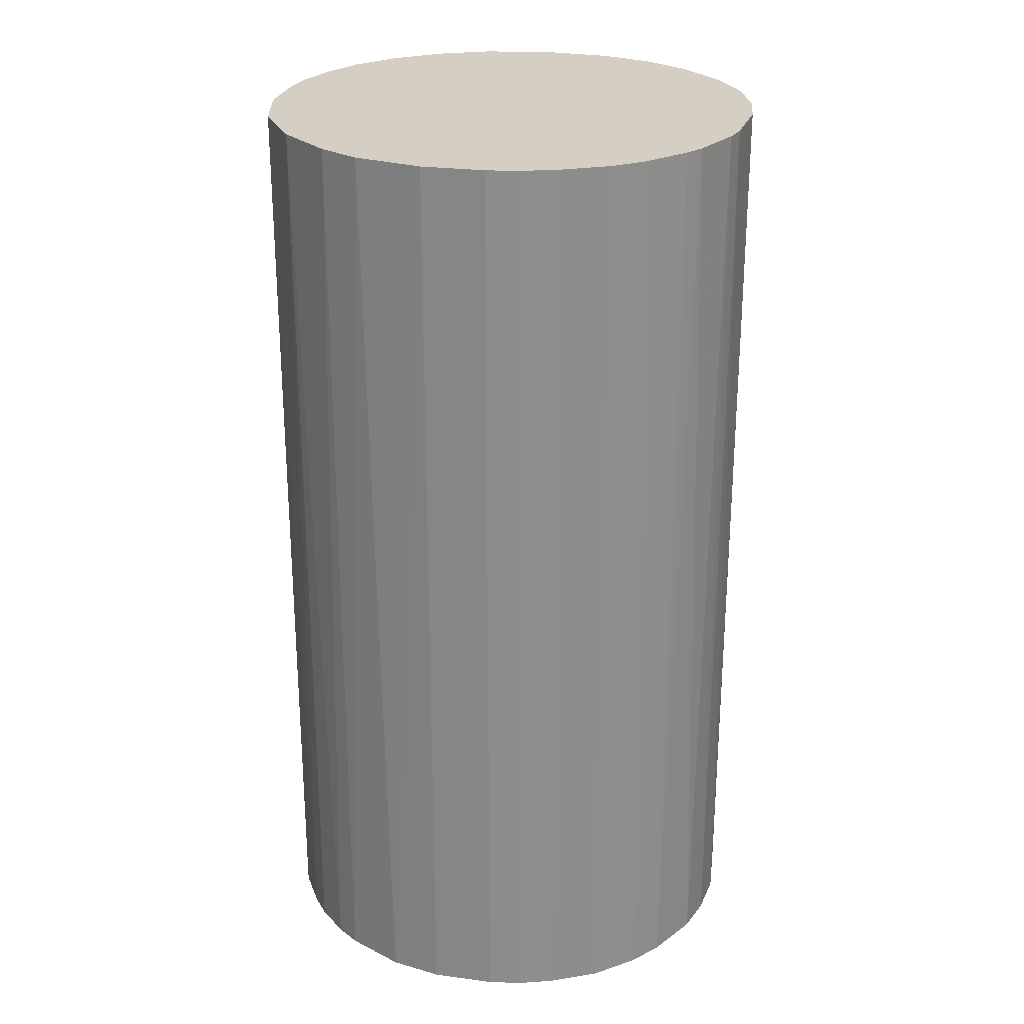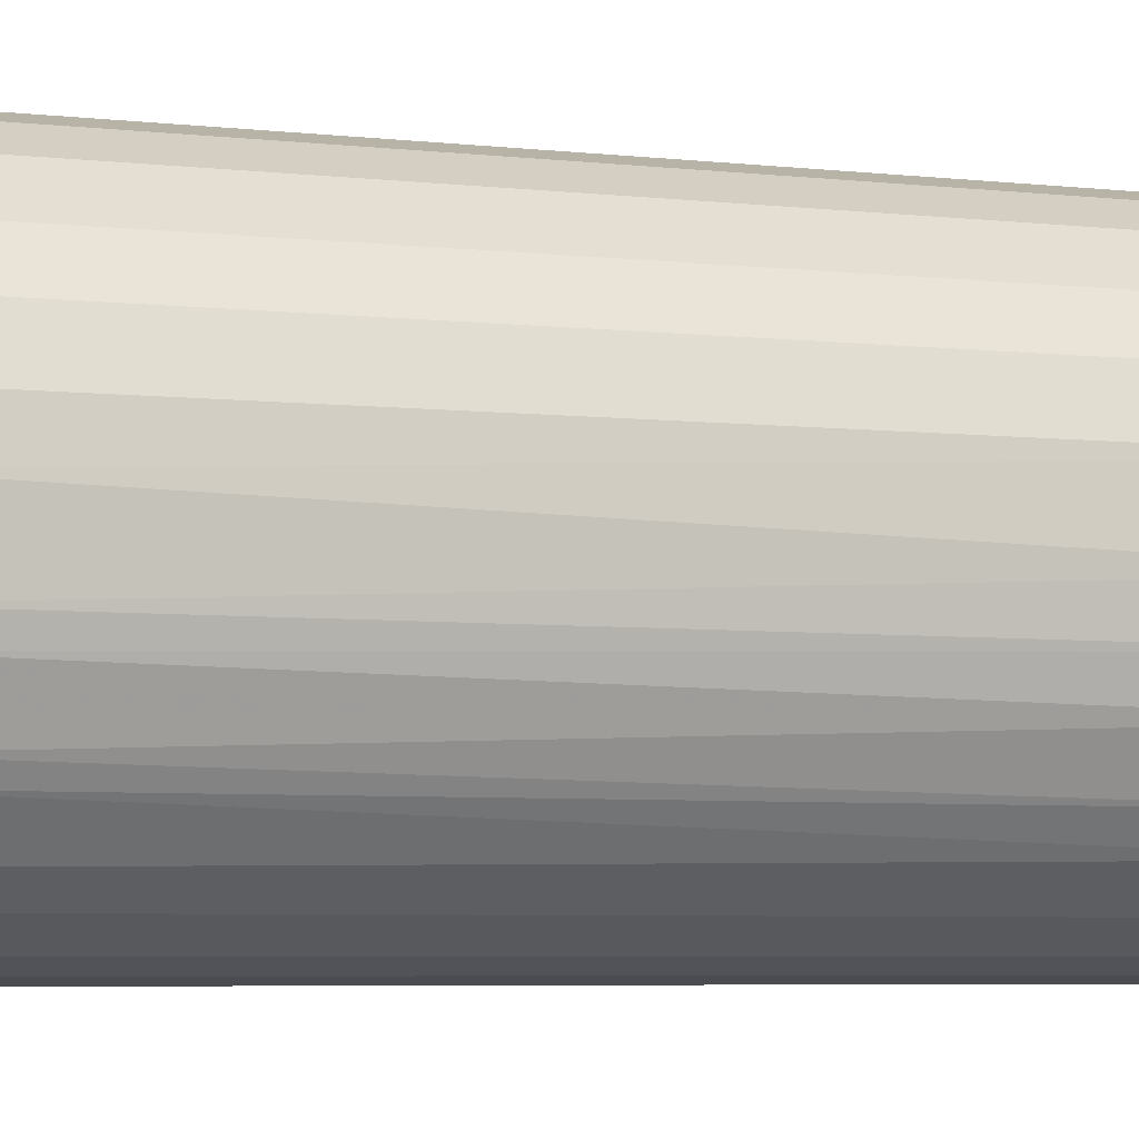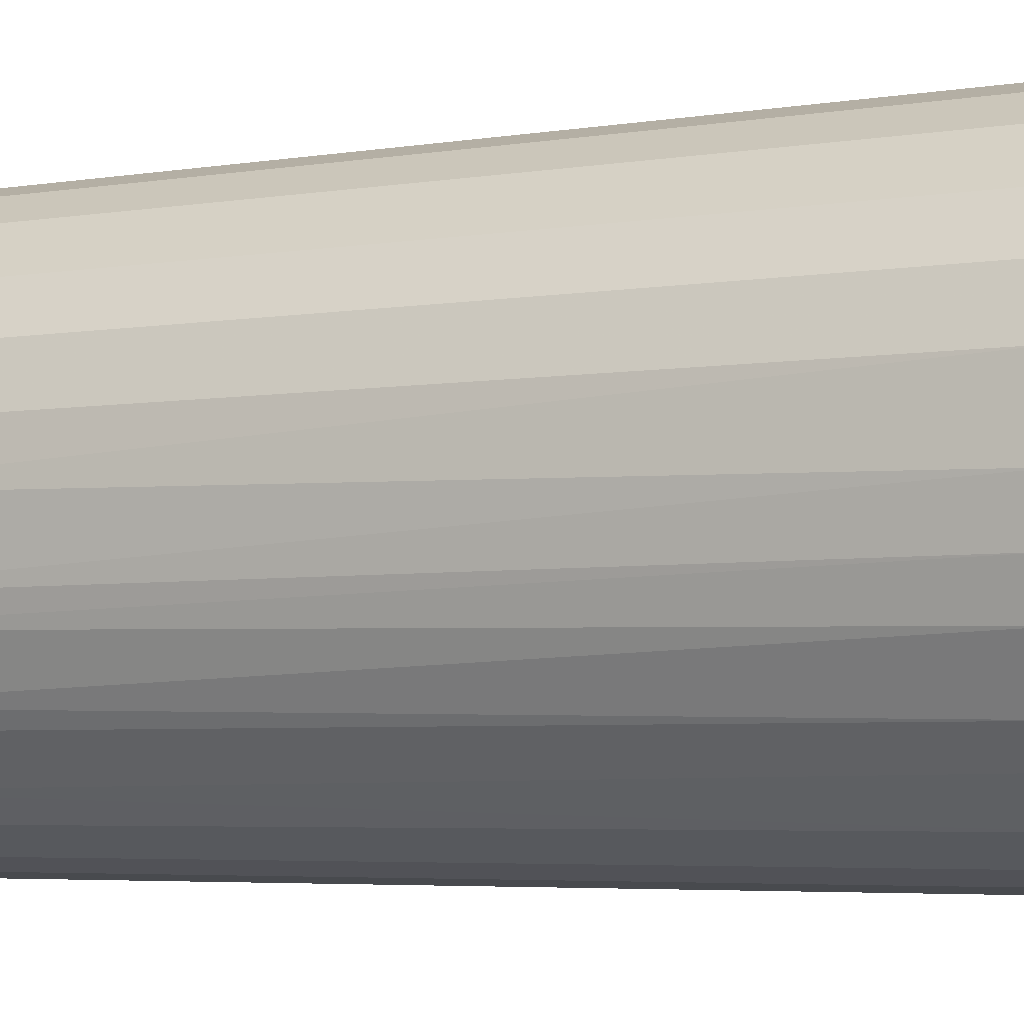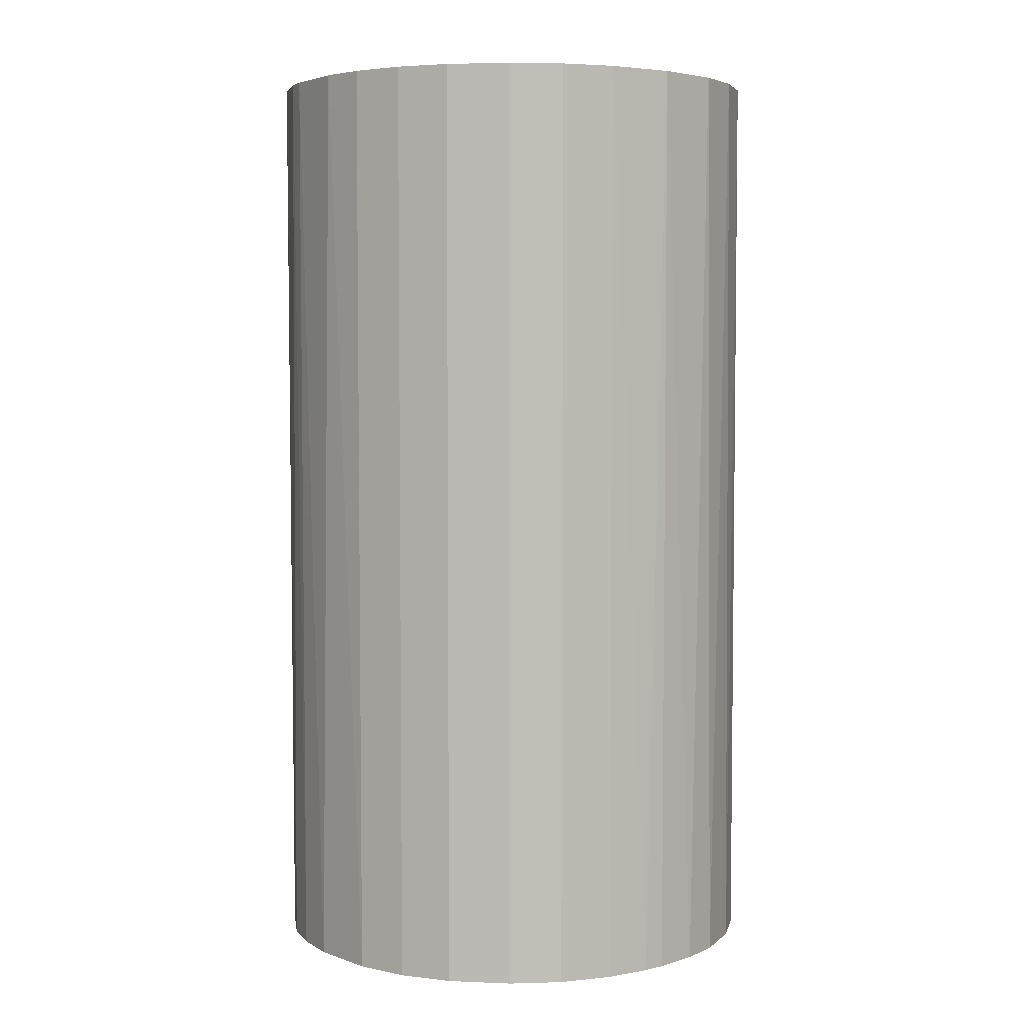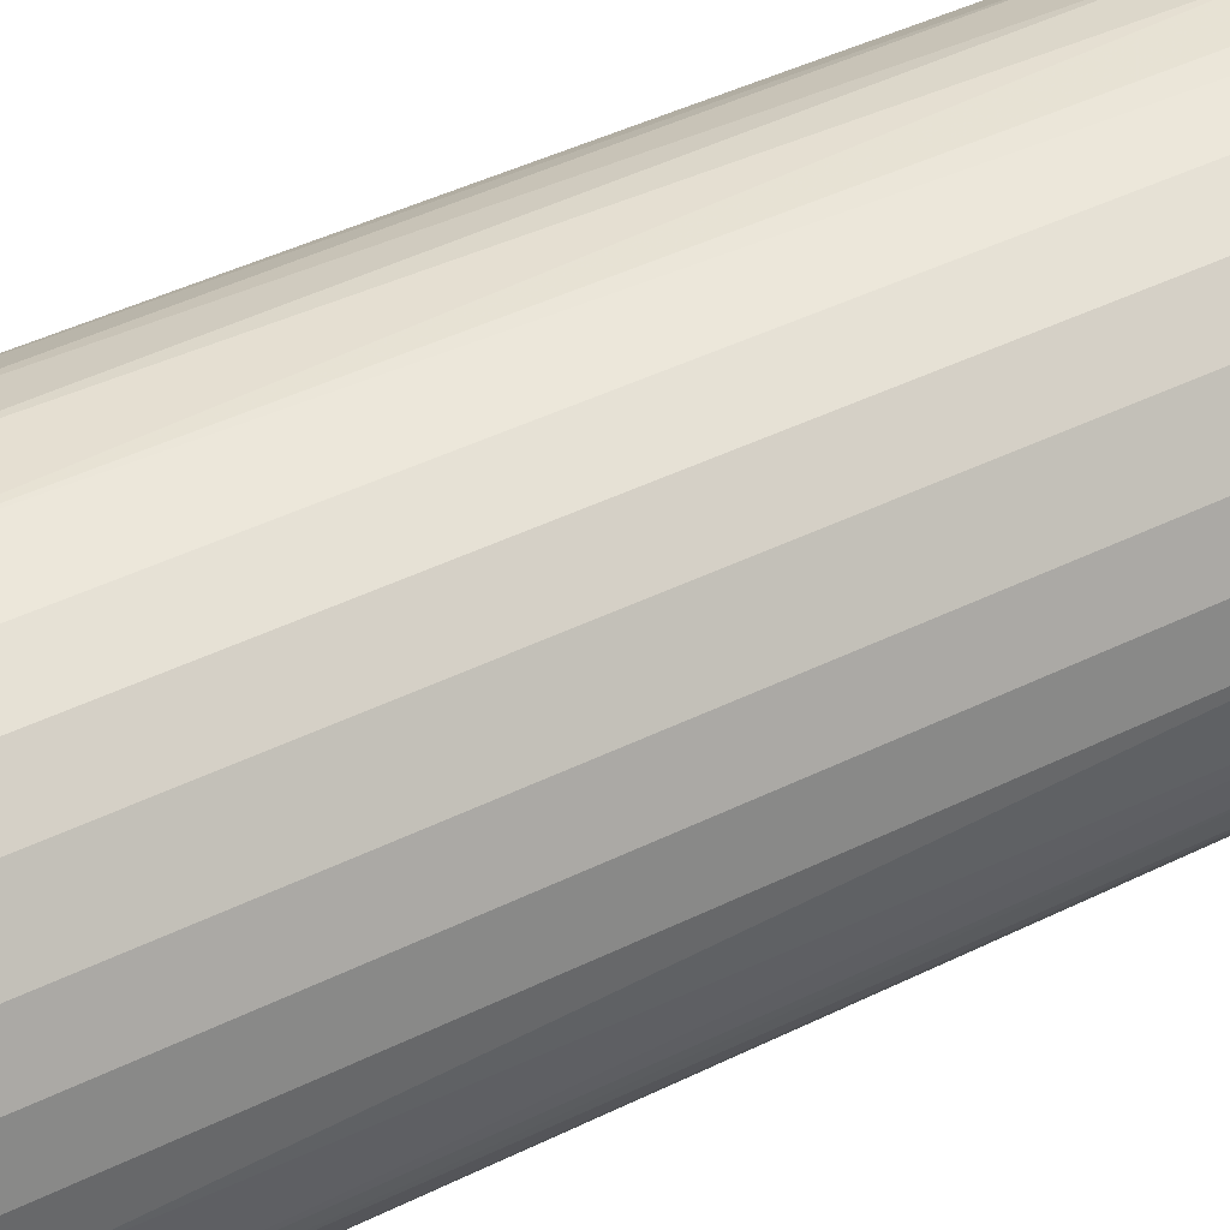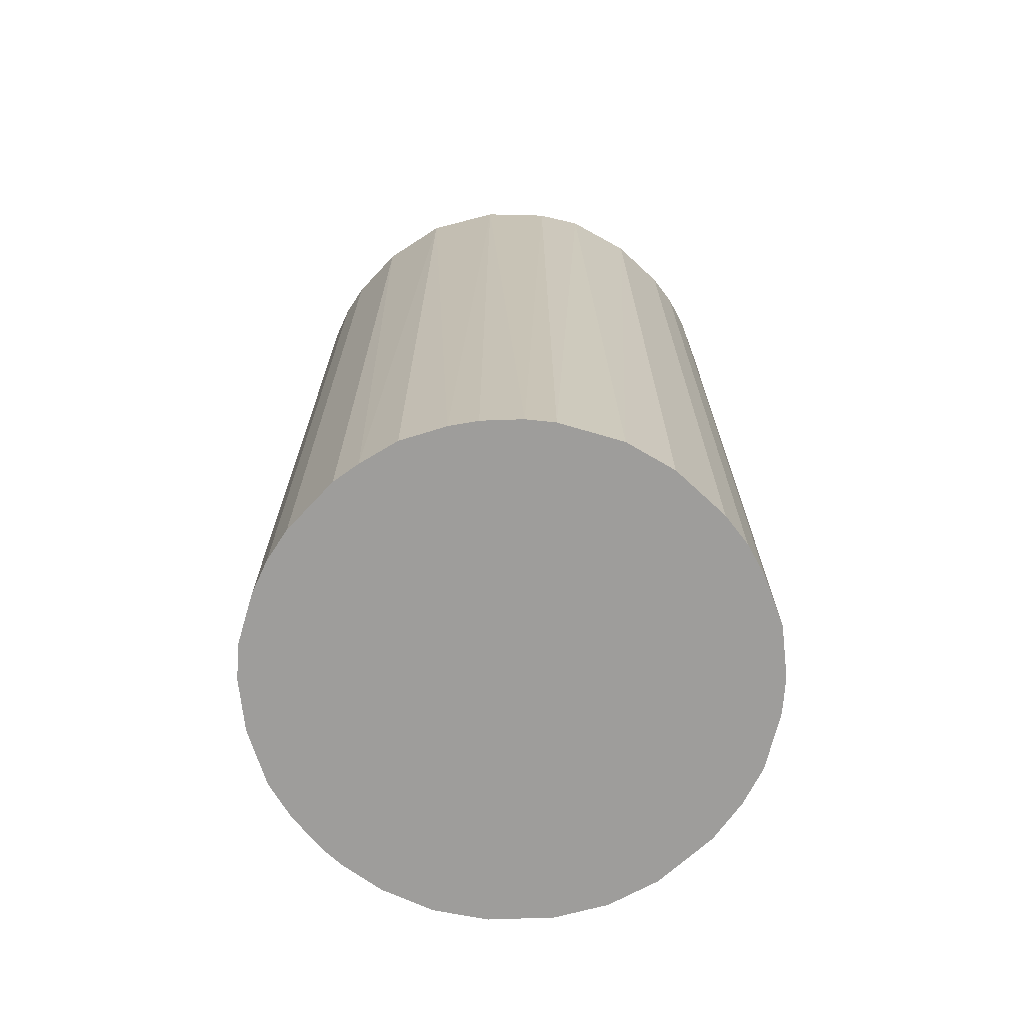
<metadata>
{"format":"obj","ext":"obj","renderer":"f3d","projection":"perspective","resolution":1024,"background":"white","views":[{"elev":25.5,"azim":12.2,"up":"+Z"},{"elev":-5.9,"azim":71.8,"up":"+Y"},{"elev":-4.6,"azim":118.4,"up":"+Y"},{"elev":4.6,"azim":142.8,"up":"+Z"},{"elev":48.4,"azim":61.8,"up":"+Y"},{"elev":-70.5,"azim":-43.0,"up":"+Z"}]}
</metadata>
<code>
o convex_0
v -0.02 -0.005059 -0.03875
v 0.02062 0.00101 0.03875
v 0.02015 0.004743 0.03875
v -0.02047 -0.002722 0.03875
v -0.000856 0.02062 -0.03875
v 0.01175 -0.01719 -0.03875
v -0.002722 -0.02047 0.03875
v -0.01066 0.01781 0.03875
v 0.02015 0.004743 -0.03875
v 0.008946 0.01875 0.03875
v -0.0172 0.01175 -0.03875
v -0.01159 -0.01719 -0.03875
v 0.01689 -0.01206 0.03875
v 0.01268 0.01642 -0.03875
v -0.0158 -0.01346 0.03875
v 0.01922 -0.007858 -0.03875
v -0.01906 0.008013 0.03875
v -0.002722 -0.02047 -0.03875
v 0.008013 -0.01906 0.03875
v 0.01642 0.01268 0.03875
v -0.000856 0.02062 0.03875
v -0.007858 0.01922 -0.03875
v -0.02047 0.00241 -0.03875
v -0.008325 -0.01906 0.03875
v 0.005209 -0.02 -0.03875
v 0.004743 0.02015 -0.03875
v -0.0172 -0.01159 -0.03875
v 0.01875 0.008946 -0.03875
v -0.01906 -0.008325 0.03875
v 0.01969 -0.006455 0.03875
v 0.02062 -0.000856 -0.03875
v -0.01439 0.01502 0.03875
v -0.01206 0.01688 -0.03875
v 0.00241 -0.02047 0.03875
v 0.01689 -0.01206 -0.03875
v 0.01408 -0.01533 0.03875
v -0.006459 0.01969 0.03875
v -0.02047 0.00241 0.03875
v -0.006925 -0.01953 -0.03875
v -0.02 0.005209 -0.03875
v 0.004743 0.02015 0.03875
v 0.01268 0.01642 0.03875
v 0.01642 0.01268 -0.03875
v 0.01875 0.008946 0.03875
v 0.008946 0.01875 -0.03875
v -0.0172 0.01175 0.03875
v -0.01159 -0.01719 0.03875
v -0.01346 -0.01579 -0.03875
v -0.01906 -0.008325 -0.03875
v -0.01533 0.01408 -0.03875
v 0.01502 -0.01439 -0.03875
v -0.004592 0.02015 -0.03875
v 0.01175 -0.01719 0.03875
v 0.00241 -0.02047 -0.03875
v -0.02047 -0.002722 -0.03875
v 0.02015 -0.004588 0.03875
v 0.02015 -0.004588 -0.03875
v 0.01782 -0.01066 0.03875
v 0.008013 -0.01906 -0.03875
v 0.00101 0.02062 -0.03875
v -0.01906 0.008013 -0.03875
v 0.005209 -0.02 0.03875
v -0.02 0.005209 0.03875
v -0.0158 -0.01346 -0.03875
f 48 15 64
f 2 3 4
f 1 5 6
f 2 4 7
f 4 3 8
f 3 2 9
f 6 5 9
f 8 3 10
f 5 1 11
f 1 6 12
f 2 7 13
f 9 5 14
f 7 4 15
f 6 9 16
f 4 8 17
f 12 6 18
f 13 7 19
f 10 3 20
f 8 10 21
f 5 11 22
f 11 1 23
f 7 15 24
f 18 6 25
f 14 5 26
f 1 12 27
f 3 9 28
f 9 14 28
f 4 1 29
f 15 4 29
f 27 15 29
f 2 13 30
f 9 2 31
f 16 9 31
f 17 8 32
f 22 11 33
f 8 22 33
f 32 8 33
f 7 18 34
f 19 7 34
f 6 16 35
f 13 19 36
f 8 21 37
f 22 8 37
f 4 17 38
f 23 4 38
f 18 7 39
f 12 18 39
f 7 24 39
f 24 12 39
f 11 23 40
f 23 38 40
f 21 10 41
f 10 26 41
f 14 10 42
f 10 20 42
f 20 14 42
f 14 20 43
f 28 14 43
f 20 28 43
f 20 3 44
f 3 28 44
f 28 20 44
f 10 14 45
f 14 26 45
f 26 10 45
f 11 17 46
f 17 32 46
f 24 15 47
f 12 24 47
f 27 12 48
f 12 47 48
f 47 15 48
f 1 27 49
f 29 1 49
f 27 29 49
f 33 11 50
f 32 33 50
f 11 46 50
f 46 32 50
f 6 35 51
f 35 13 51
f 36 6 51
f 13 36 51
f 21 5 52
f 5 22 52
f 37 21 52
f 22 37 52
f 19 6 53
f 6 36 53
f 36 19 53
f 18 25 54
f 34 18 54
f 25 34 54
f 1 4 55
f 23 1 55
f 4 23 55
f 2 30 56
f 31 2 56
f 31 56 57
f 30 16 57
f 16 31 57
f 56 30 57
f 30 13 58
f 16 30 58
f 13 35 58
f 35 16 58
f 6 19 59
f 25 6 59
f 19 25 59
f 5 21 60
f 26 5 60
f 21 41 60
f 41 26 60
f 17 11 61
f 11 40 61
f 40 17 61
f 25 19 62
f 19 34 62
f 34 25 62
f 38 17 63
f 17 40 63
f 40 38 63
f 15 27 64
f 27 48 64

</code>
